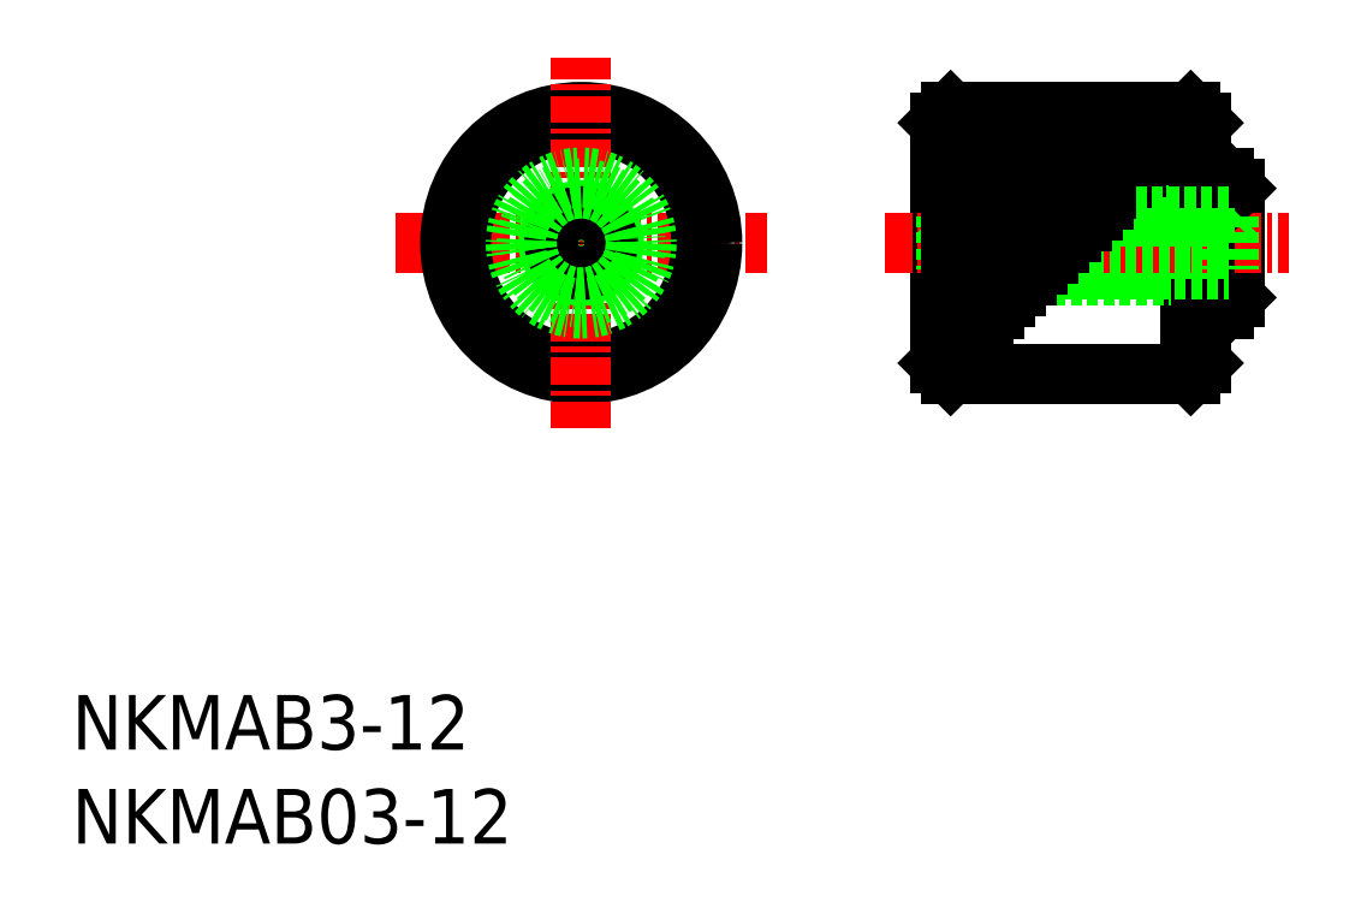
<metadata>
{"format":"dxf","ext":"dxf","renderer":"ezdxf+matplotlib","layout":"modelspace","background":"white","min_lineweight":24,"dpi":150}
</metadata>
<code>
0
SECTION
2
ENTITIES
0
LINE
8
0
10
52.98
20
26.27
30
0
11
53.25
21
26
31
0
0
LINE
8
0
10
39.75
20
26
30
0
11
40.02
21
26.27
31
0
0
LINE
8
0
10
53.25
20
25
30
0
11
53.25
21
30
31
0
0
LINE
8
0
10
52.75
20
24.5
30
0
11
52.75
21
30.5
31
0
0
LINE
8
0
10
39.75
20
22
30
0
11
39.75
21
33
31
0
0
LINE
8
0
10
51.75
20
33
30
0
11
51.75
21
22
31
0
0
LINE
8
0
10
40.25
20
21.5
30
0
11
40.25
21
33.5
31
0
0
LINE
8
0
10
51.25
20
21.5
30
0
11
51.25
21
33.5
31
0
0
LINE
8
0
10
52.75
20
24.5
30
0
11
53.25
21
25
31
0
0
LINE
8
0
10
39.75
20
26
30
0
11
53.25
21
26
31
0
0
LINE
8
0
10
51.75
20
24.5
30
0
11
52.75
21
24.5
31
0
0
LINE
8
0
10
39.75
20
22
30
0
11
40.25
21
21.5
31
0
0
LINE
8
0
10
51.25
20
21.5
30
0
11
51.75
21
22
31
0
0
LINE
8
0
10
51.25
20
21.5
30
0
11
40.25
21
21.5
31
0
0
LINE
8
0
10
51.25
20
24.5
30
0
11
51.25
21
24.5
31
0
0
LINE
8
CENTER
10
37.25
20
27.5
30
0
11
55.75
21
27.5
31
0
0
LINE
8
0
10
53.25
20
30
30
0
11
52.75
21
30.5
31
0
0
LINE
8
0
10
53.25
20
29
30
0
11
39.75
21
29
31
0
0
LINE
8
0
10
52.98
20
28.73
30
0
11
53.25
21
29
31
0
0
LINE
8
0
10
52.98
20
28.73
30
0
11
52.98
21
26.27
31
0
0
LINE
8
0
10
52.75
20
30.5
30
0
11
51.75
21
30.5
31
0
0
LINE
8
0
10
40.02
20
28.73
30
0
11
39.75
21
29
31
0
0
LINE
8
0
10
40.02
20
28.73
30
0
11
40.02
21
26.27
31
0
0
LINE
8
0
10
51.25
20
27.5
30
0
11
51.25
21
27.5
31
0
0
LINE
8
0
10
48.25
20
30.5
30
0
11
40.25
21
30.5
31
0
0
LINE
8
0
10
49.25
20
31.5
30
0
11
40.25
21
31.5
31
0
0
LINE
8
0
10
39.75
20
33
30
0
11
40.25
21
33.5
31
0
0
LINE
8
0
10
51.75
20
33
30
0
11
51.25
21
33.5
31
0
0
LINE
8
0
10
50.25
20
32.5
30
0
11
40.25
21
32.5
31
0
0
LINE
8
0
10
51.25
20
33.5
30
0
11
40.25
21
33.5
31
0
0
TEXT
8
0
10
-1.517e-07
20
4.302
30
0
40
2.5
1
NKMAB3-12
0
TEXT
8
0
10
-1.517e-07
20
-1.335e-07
30
0
40
2.5
1
NKMAB03-12
0
LINE
8
CENTER
10
14.83
20
27.5
30
0
11
31.83
21
27.5
31
0
0
CIRCLE
8
0
10
23.33
20
27.5
30
0
40
6
0
CIRCLE
8
0
10
23.33
20
27.5
30
0
40
5.5
0
LINE
8
CENTER
10
23.33
20
19
30
0
11
23.33
21
36
31
0
0
CIRCLE
8
0
10
23.33
20
27.5
30
0
40
1.5
0
CIRCLE
8
0
10
23.33
20
27.5
30
0
40
1.229
0
CIRCLE
8
0
10
23.33
20
27.5
30
0
40
2.5
0
CIRCLE
8
0
10
23.33
20
27.5
30
0
40
3
0
LINE
8
0
10
50.75
20
33
30
0
11
40.25
21
33
31
0
0
LINE
8
0
10
49.75
20
32
30
0
11
40.25
21
32
31
0
0
LINE
8
0
10
48.75
20
31
30
0
11
40.25
21
31
31
0
0
LINE
8
0
10
47.75
20
30
30
0
11
40.25
21
30
31
0
0
LINE
8
0
10
52.98
20
28.73
30
0
11
40.02
21
28.73
31
0
0
LINE
8
0
10
40.02
20
26.27
30
0
11
52.98
21
26.27
31
0
0
LINE
8
0
10
47.25
20
29.5
30
0
11
40.25
21
29.5
31
0
0
LINE
8
0
10
46.75
20
29
30
0
11
40.25
21
29
31
0
0
LINE
8
0
10
46.25
20
28.5
30
0
11
40.25
21
28.5
31
0
0
LINE
8
0
10
45.75
20
28
30
0
11
40.25
21
28
31
0
0
LINE
8
0
10
45.25
20
27.5
30
0
11
40.25
21
27.5
31
0
0
LINE
8
0
10
44.75
20
27
30
0
11
40.25
21
27
31
0
0
LINE
8
0
10
44.25
20
26.5
30
0
11
40.25
21
26.5
31
0
0
LINE
8
0
10
43.75
20
26
30
0
11
40.25
21
26
31
0
0
LINE
8
0
10
43.25
20
25.5
30
0
11
40.25
21
25.5
31
0
0
LINE
8
0
10
42.75
20
25
30
0
11
40.25
21
25
31
0
0
LINE
8
0
10
42.25
20
24.5
30
0
11
40.25
21
24.5
31
0
0
LINE
8
0
10
41.75
20
24
30
0
11
40.25
21
24
31
0
0
LINE
8
0
10
41.25
20
23.5
30
0
11
40.25
21
23.5
31
0
0
LINE
8
0
10
40.75
20
23
30
0
11
40.25
21
23
31
0
0
ENDSEC
0
EOF

</code>
